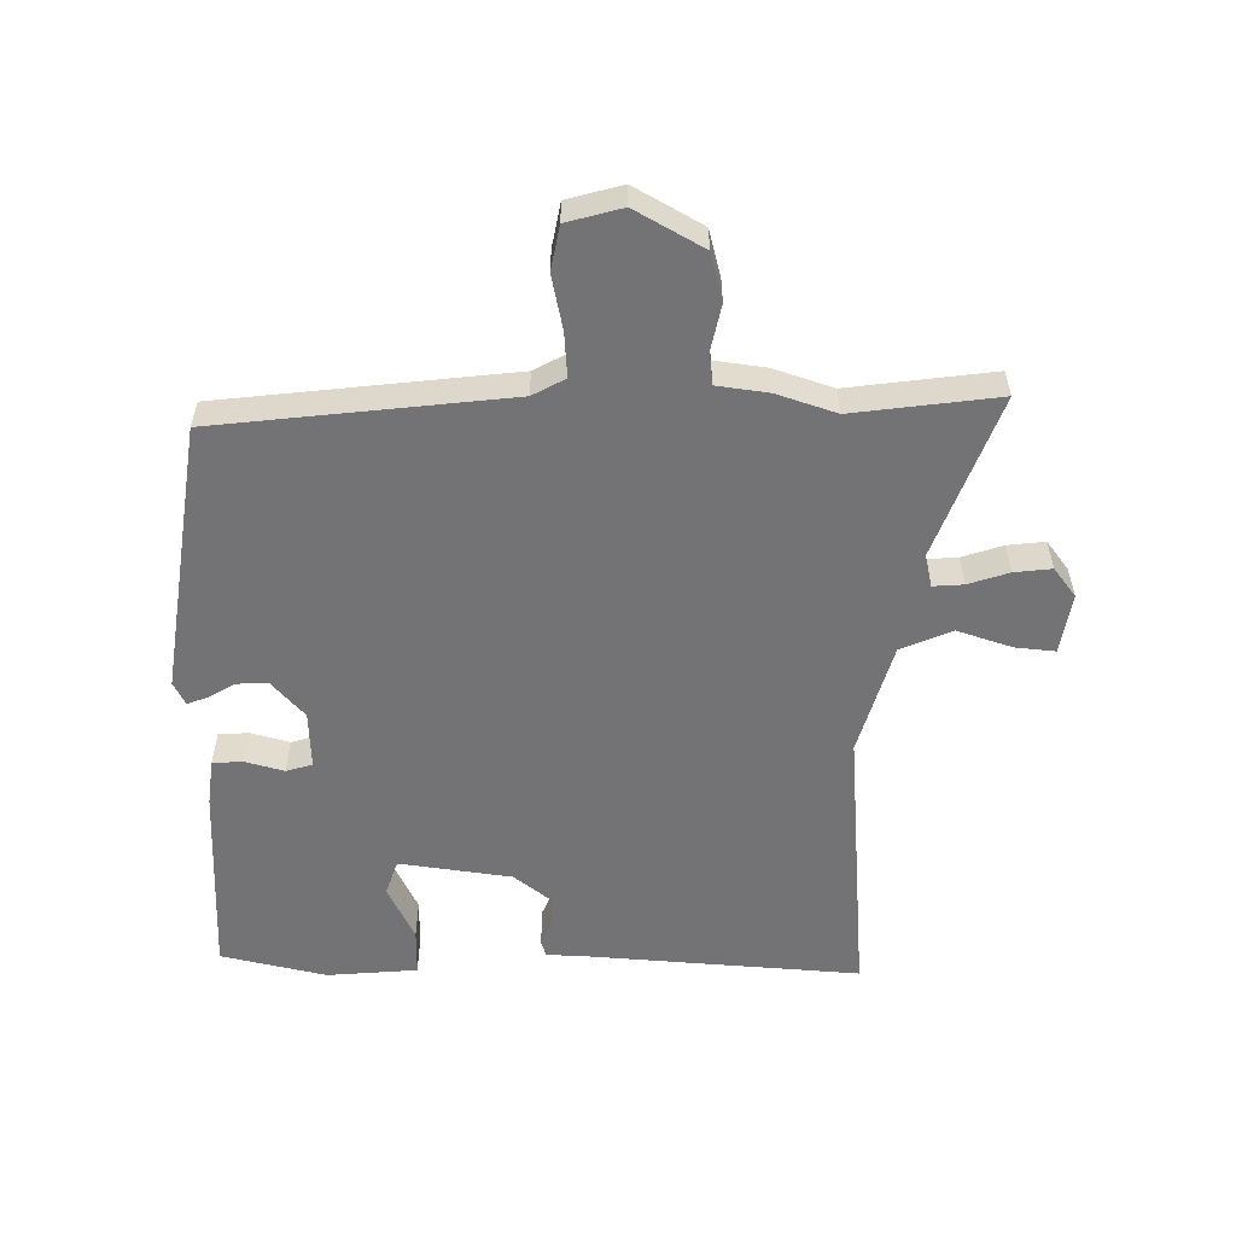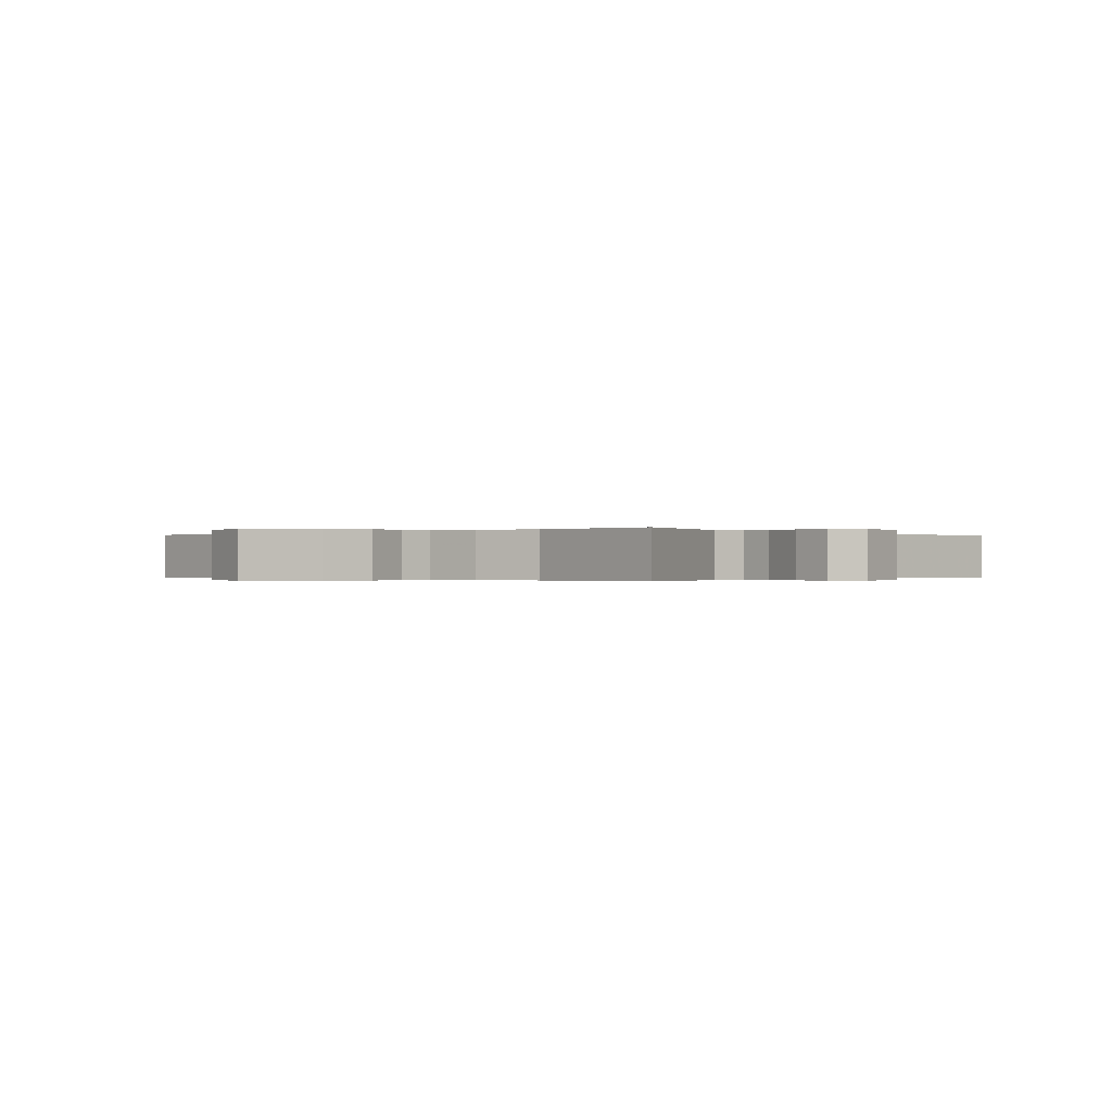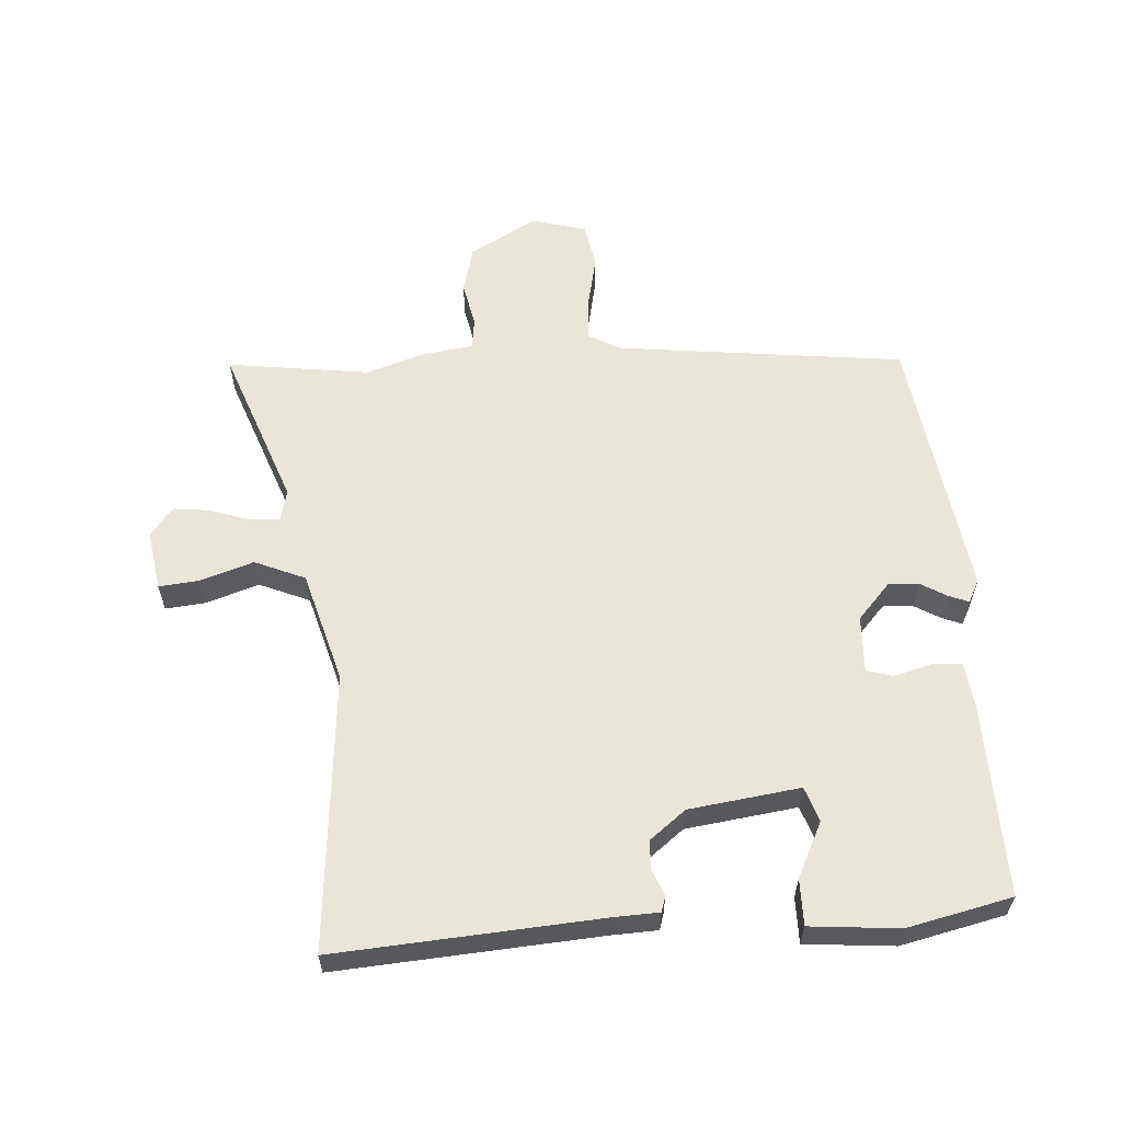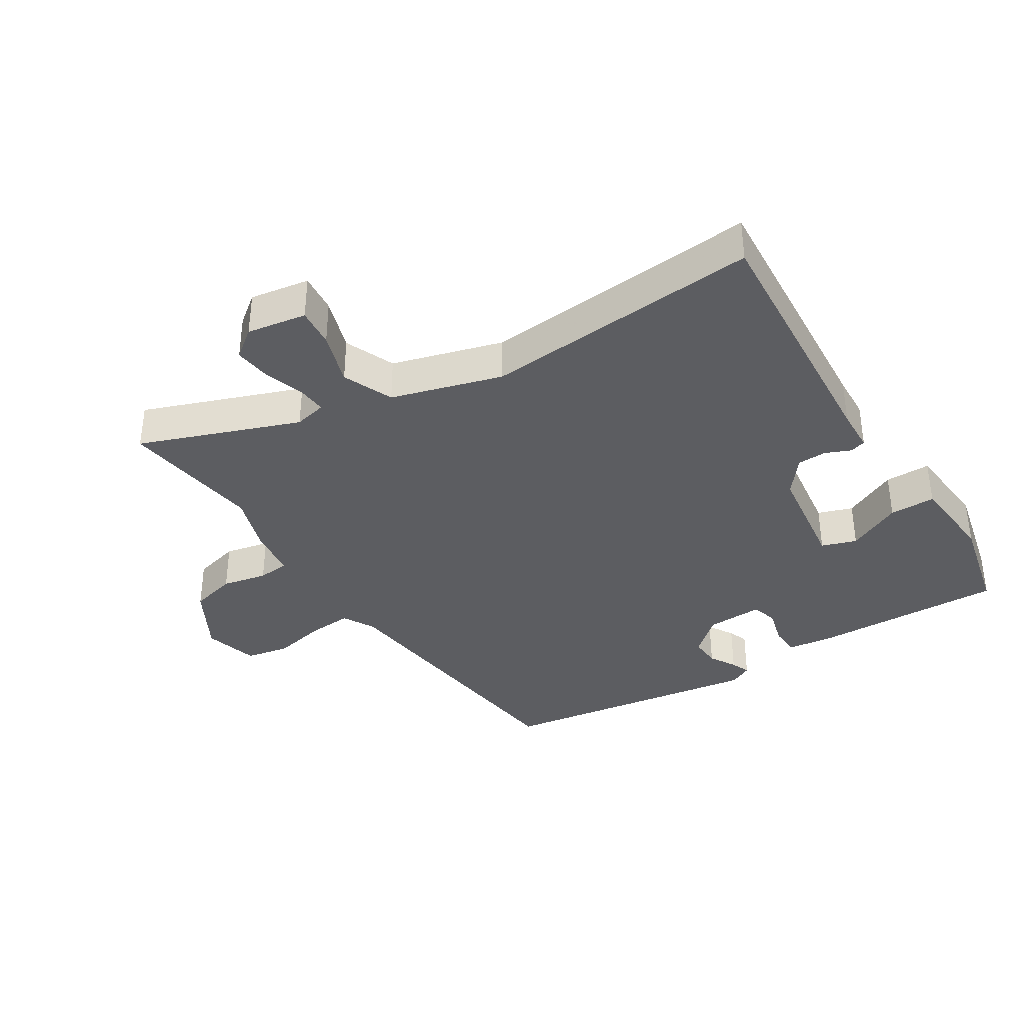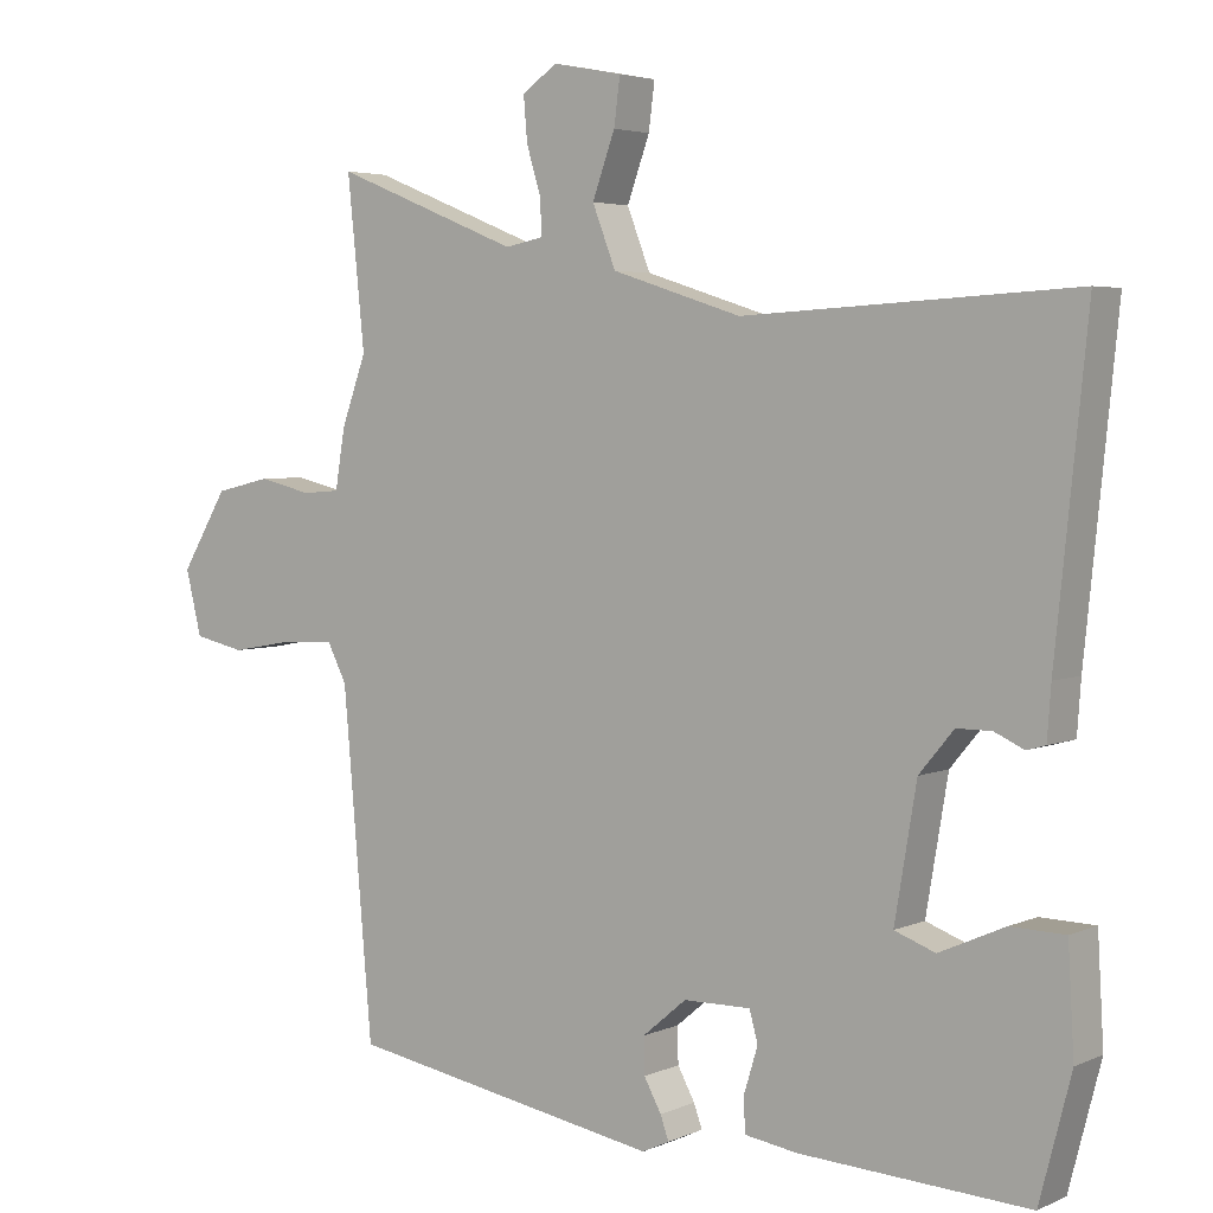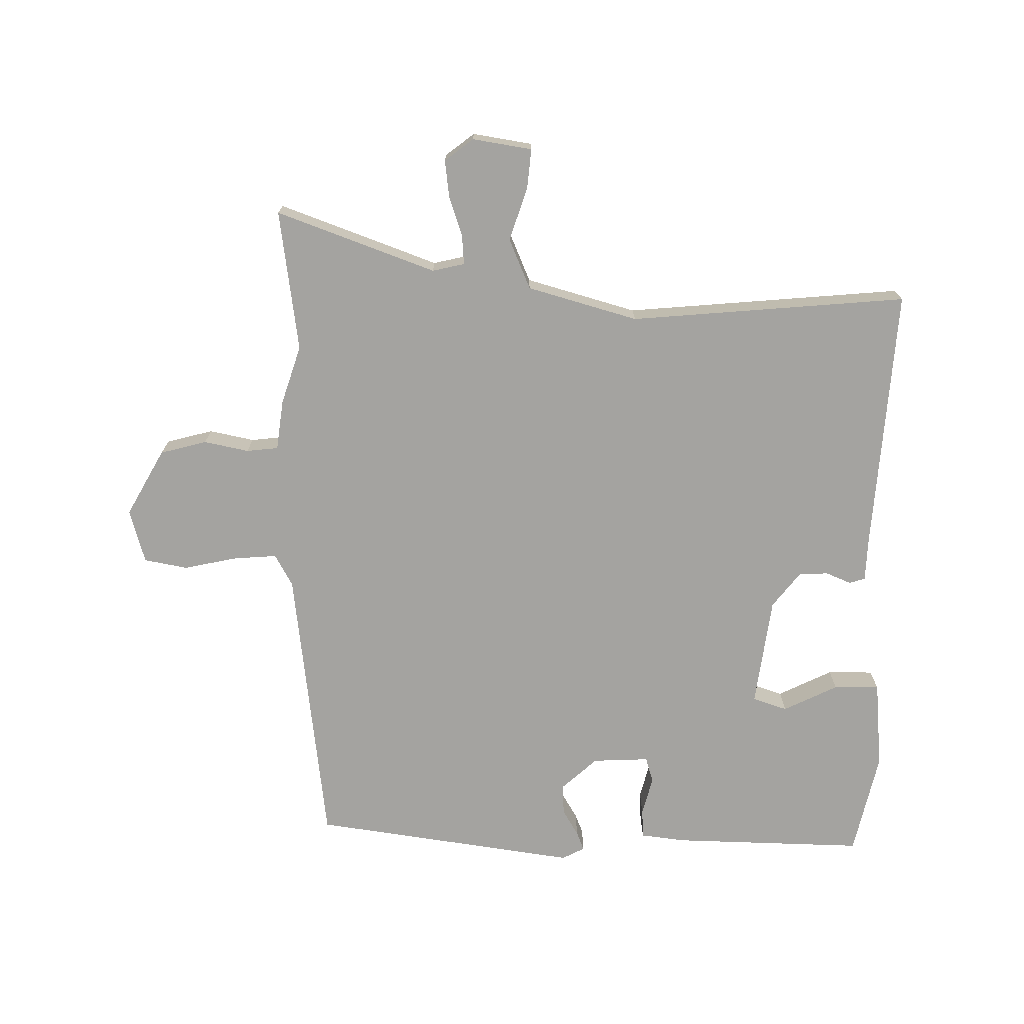
<metadata>
{"format":"obj","ext":"obj","renderer":"f3d","projection":"perspective","resolution":1024,"background":"white","views":[{"elev":-56.0,"azim":-89.0,"up":"+Y"},{"elev":-0.2,"azim":-46.0,"up":"+Y"},{"elev":59.7,"azim":88.0,"up":"+Y"},{"elev":-36.6,"azim":33.9,"up":"+Y"},{"elev":4.0,"azim":35.7,"up":"+Z"},{"elev":-72.8,"azim":1.2,"up":"+Y"}]}
</metadata>
<code>
v -0.487 0.07 -0.441
v -0.526 0.07 0.011
v -0.552 0.07 0.062
v -0.621 0.07 0.059
v -0.705 0.07 0.044
v -0.773 0.07 0.059
v -0.794 0.07 0.145
v -0.732 0.07 0.248
v -0.658 0.07 0.265
v -0.588 0.07 0.248
v -0.538 0.07 0.252
v -0.525 0.07 0.331
v -0.492 0.07 0.422
v -0.515 0.07 0.646
v -0.268 0.07 0.546
v -0.217 0.07 0.556
v -0.219 0.07 0.603
v -0.238 0.07 0.666
v -0.243 0.07 0.724
v -0.197 0.07 0.757
v -0.104 0.07 0.739
v -0.112 0.07 0.677
v -0.142 0.07 0.594
v -0.111 0.07 0.514
v 0.061 0.07 0.459
v 0.498 0.07 0.483
v 0.456 0.07 0.069
v 0.451 0.07 0
v 0.426 0.07 -0.007
v 0.387 0.07 0.011
v 0.341 0.07 0.011
v 0.295 0.07 -0.044
v 0.266 0.07 -0.217
v 0.32 0.07 -0.237
v 0.407 0.07 -0.198
v 0.479 0.07 -0.2
v 0.487 0.07 -0.34
v 0.445 0.07 -0.502
v 0.143 0.07 -0.485
v 0.072 0.07 -0.474
v 0.071 0.07 -0.427
v 0.089 0.07 -0.368
v 0.078 0.07 -0.327
v -0.011 0.07 -0.328
v -0.069 0.07 -0.377
v -0.068 0.07 -0.425
v -0.045 0.07 -0.467
v -0.034 0.07 -0.498
v -0.07 0.07 -0.515
v -0.487 0 -0.441
v -0.526 0 0.011
v -0.552 0 0.062
v -0.621 0 0.059
v -0.705 0 0.044
v -0.773 0 0.059
v -0.794 0 0.145
v -0.732 0 0.248
v -0.658 0 0.265
v -0.588 0 0.248
v -0.538 0 0.252
v -0.525 0 0.331
v -0.492 0 0.422
v -0.515 0 0.646
v -0.268 0 0.546
v -0.217 0 0.556
v -0.219 0 0.603
v -0.238 0 0.666
v -0.243 0 0.724
v -0.197 0 0.757
v -0.104 0 0.739
v -0.112 0 0.677
v -0.142 0 0.594
v -0.111 0 0.514
v 0.061 0 0.459
v 0.498 0 0.483
v 0.456 0 0.069
v 0.451 0 0
v 0.426 0 -0.007
v 0.387 0 0.011
v 0.341 0 0.011
v 0.295 0 -0.044
v 0.266 0 -0.217
v 0.32 0 -0.237
v 0.407 0 -0.198
v 0.479 0 -0.2
v 0.487 0 -0.34
v 0.445 0 -0.502
v 0.143 0 -0.485
v 0.072 0 -0.474
v 0.071 0 -0.427
v 0.089 0 -0.368
v 0.078 0 -0.327
v -0.011 0 -0.328
v -0.069 0 -0.377
v -0.068 0 -0.425
v -0.045 0 -0.467
v -0.034 0 -0.498
v -0.07 0 -0.515
f 49 1 2
f 48 49 2
f 47 48 2
f 46 47 2
f 45 46 2 3
f 44 45 3
f 43 44 3
f 40 41 42
f 39 40 42
f 38 39 42
f 37 38 42
f 36 37 42
f 35 36 42
f 34 35 42
f 33 34 42 43
f 32 33 43 3
f 27 28 29 30
f 27 30 31
f 26 27 31
f 25 26 31
f 31 32 3
f 25 31 3
f 24 25 3
f 21 22 23
f 20 21 23
f 19 20 23
f 18 19 23
f 17 18 23
f 16 17 23 24
f 13 14 15
f 16 24 3
f 15 16 3
f 13 15 3
f 12 13 3
f 11 12 3
f 8 9 10
f 7 8 10
f 6 7 10
f 5 6 10
f 4 5 10
f 3 4 10 11
f 51 50 98
f 51 98 97
f 51 97 96
f 51 96 95
f 52 51 95 94
f 52 94 93
f 52 93 92
f 91 90 89
f 91 89 88
f 91 88 87
f 91 87 86
f 91 86 85
f 91 85 84
f 91 84 83
f 92 91 83 82
f 52 92 82 81
f 79 78 77 76
f 80 79 76
f 80 76 75
f 80 75 74
f 52 81 80
f 52 80 74
f 52 74 73
f 72 71 70
f 72 70 69
f 72 69 68
f 72 68 67
f 72 67 66
f 73 72 66 65
f 64 63 62
f 52 73 65
f 52 65 64
f 52 64 62
f 52 62 61
f 52 61 60
f 59 58 57
f 59 57 56
f 59 56 55
f 59 55 54
f 59 54 53
f 60 59 53 52
f 1 50 51 2
f 2 51 52 3
f 3 52 53 4
f 4 53 54 5
f 5 54 55 6
f 6 55 56 7
f 7 56 57 8
f 8 57 58 9
f 9 58 59 10
f 10 59 60 11
f 11 60 61 12
f 12 61 62 13
f 13 62 63 14
f 14 63 64 15
f 15 64 65 16
f 16 65 66 17
f 17 66 67 18
f 18 67 68 19
f 19 68 69 20
f 20 69 70 21
f 21 70 71 22
f 22 71 72 23
f 23 72 73 24
f 24 73 74 25
f 25 74 75 26
f 26 75 76 27
f 27 76 77 28
f 28 77 78 29
f 29 78 79 30
f 30 79 80 31
f 31 80 81 32
f 32 81 82 33
f 33 82 83 34
f 34 83 84 35
f 35 84 85 36
f 36 85 86 37
f 37 86 87 38
f 38 87 88 39
f 39 88 89 40
f 40 89 90 41
f 41 90 91 42
f 42 91 92 43
f 43 92 93 44
f 44 93 94 45
f 45 94 95 46
f 46 95 96 47
f 47 96 97 48
f 48 97 98 49
f 49 98 50 1

</code>
